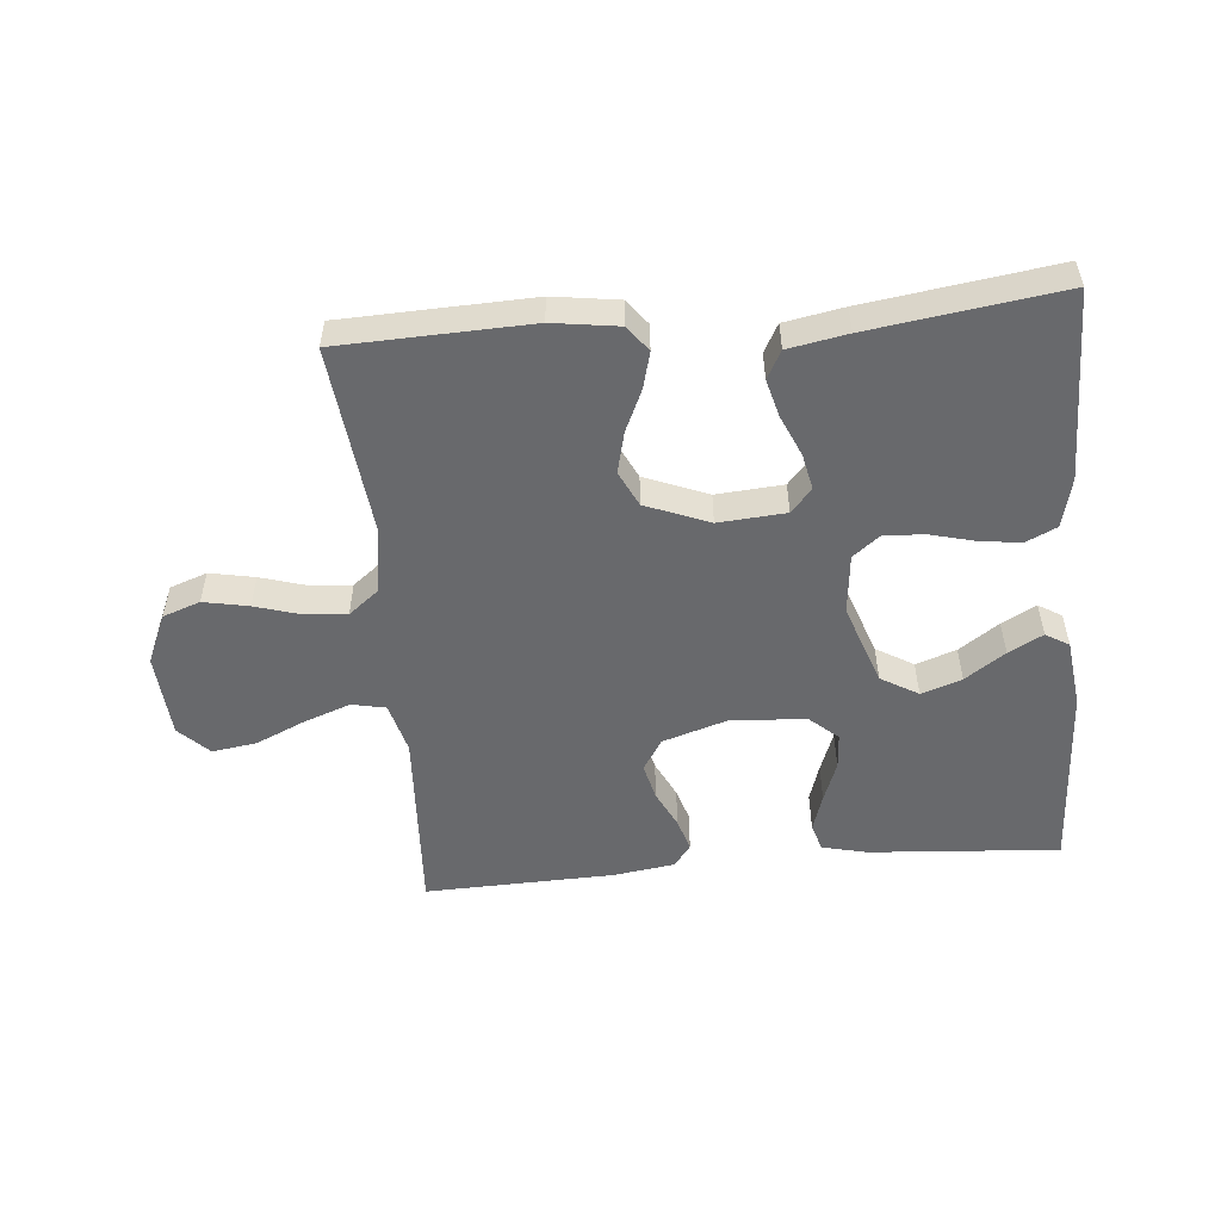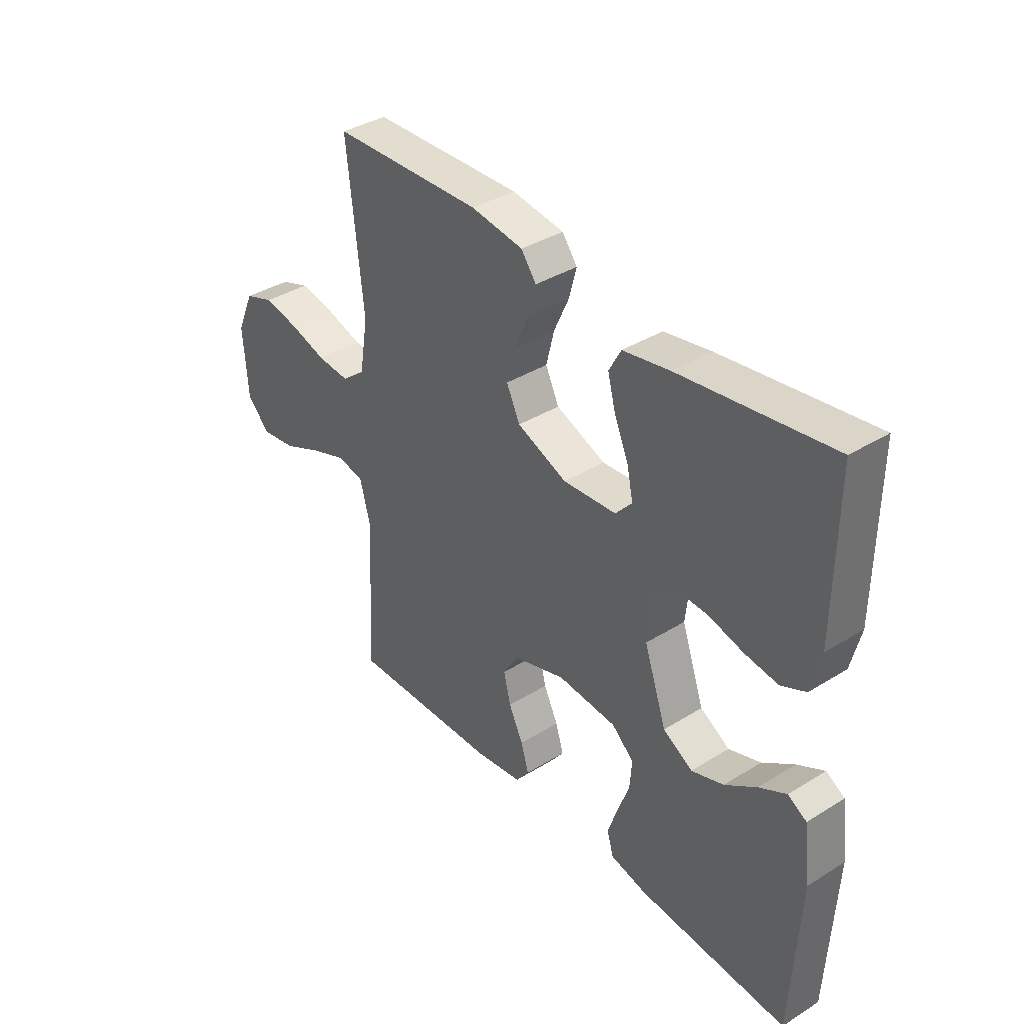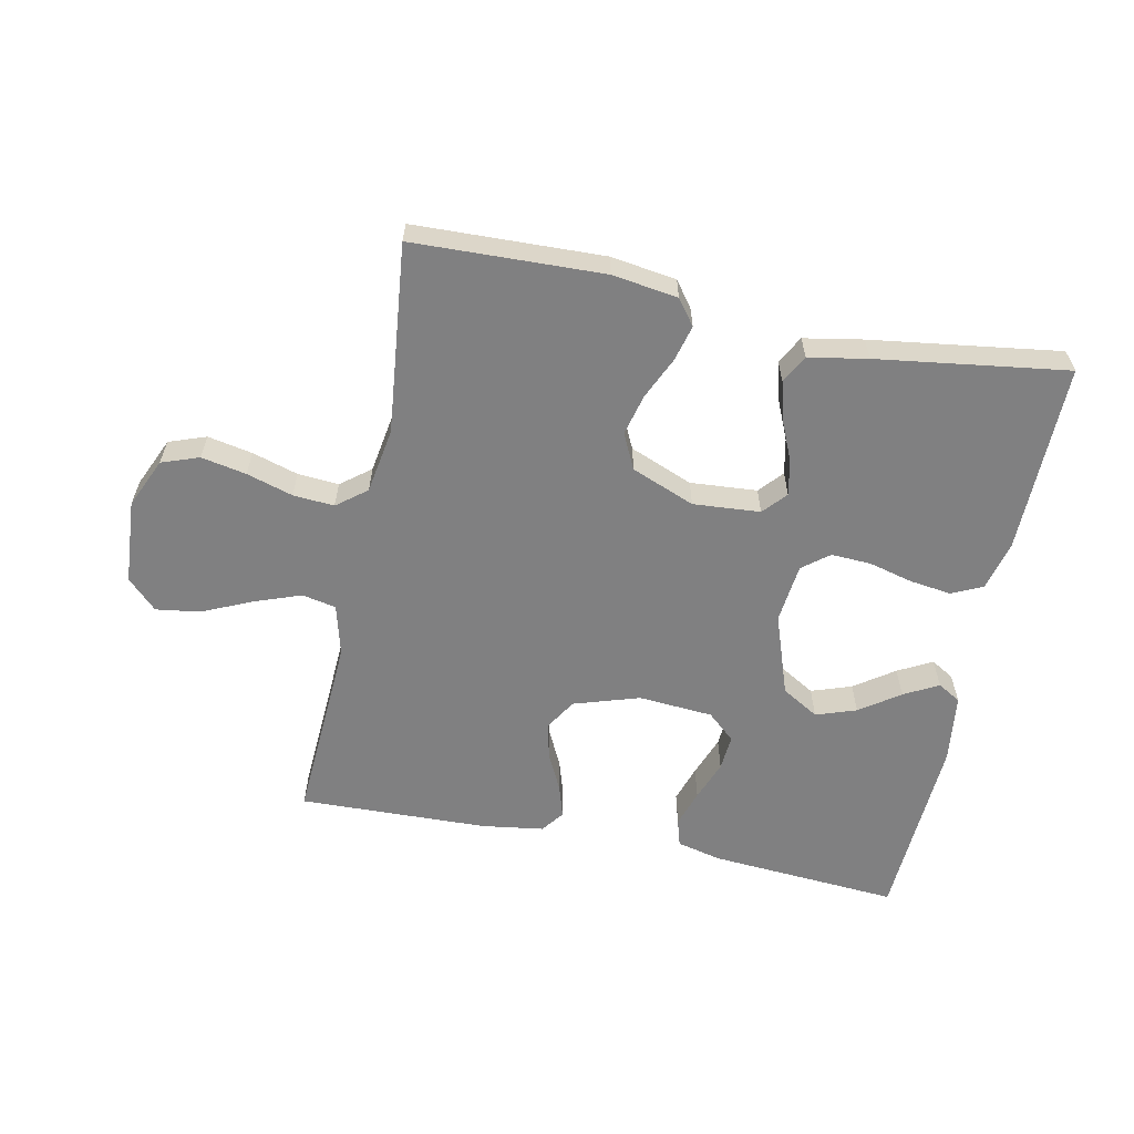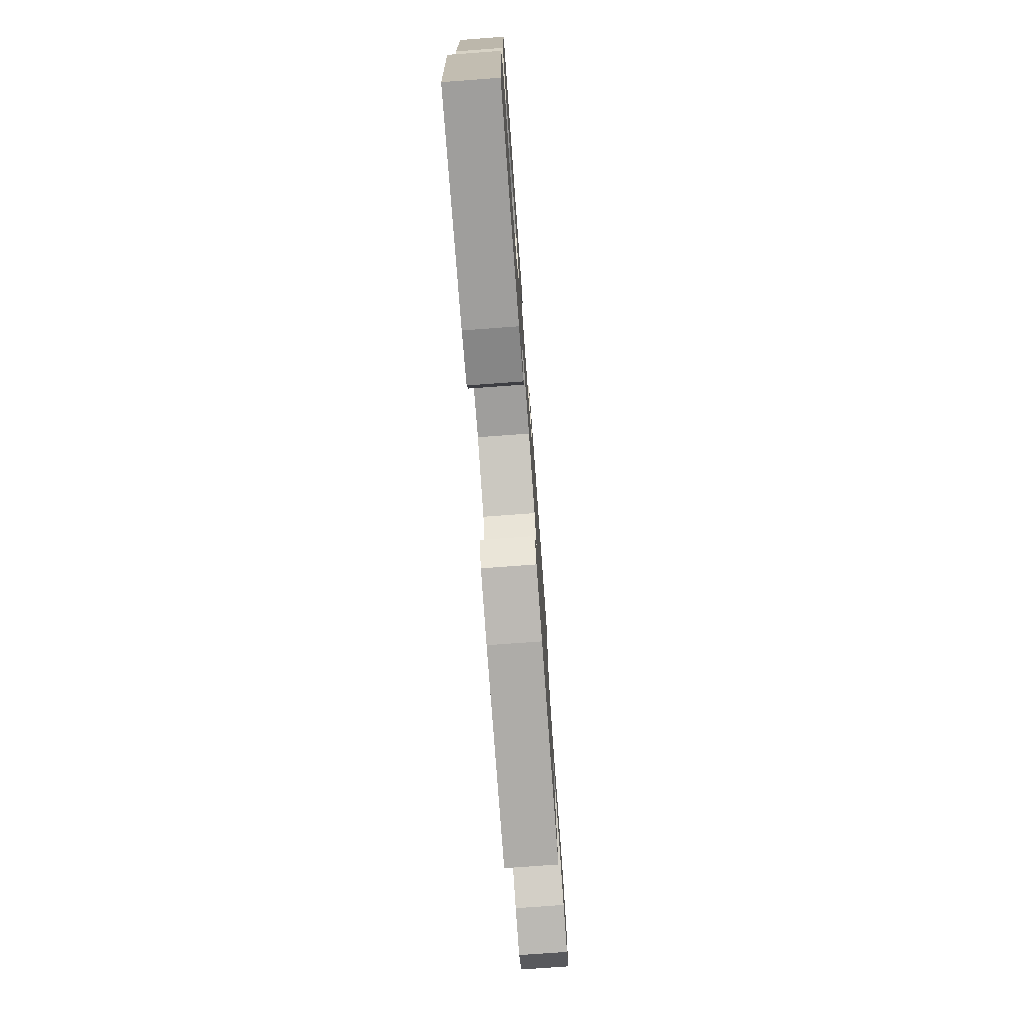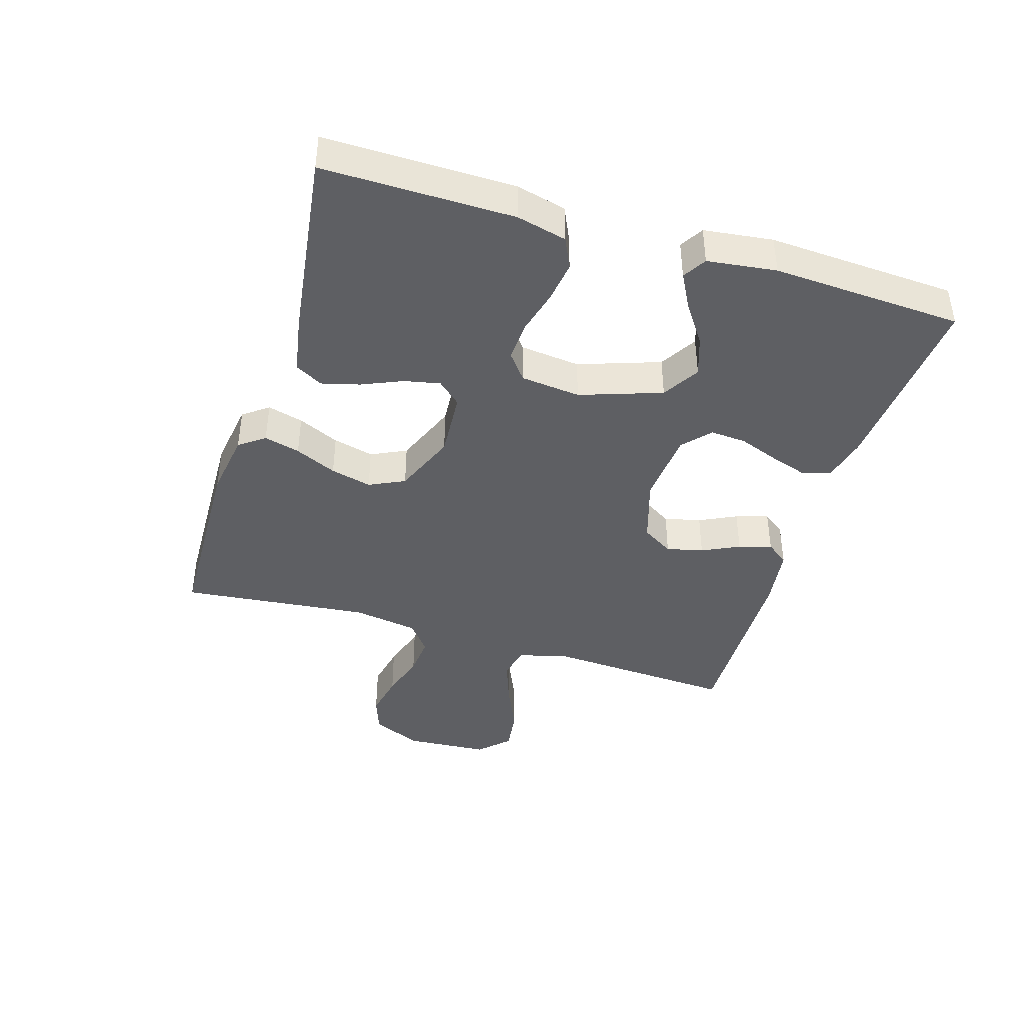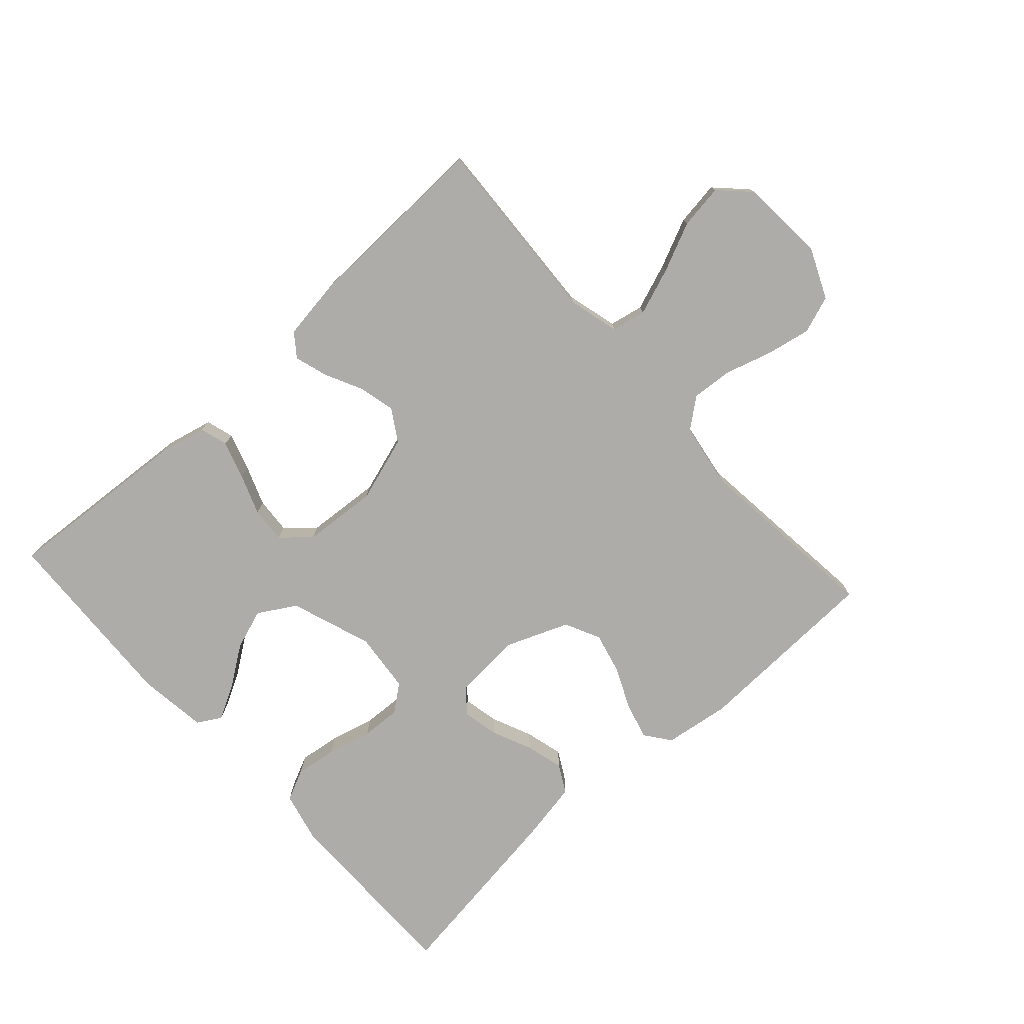
<metadata>
{"format":"obj","ext":"obj","renderer":"f3d","projection":"perspective","resolution":1024,"background":"white","views":[{"elev":-52.7,"azim":5.2,"up":"+Y"},{"elev":37.5,"azim":51.5,"up":"+Z"},{"elev":-60.1,"azim":-11.6,"up":"+Y"},{"elev":-75.2,"azim":94.2,"up":"+Z"},{"elev":-41.3,"azim":72.8,"up":"+Y"},{"elev":-76.7,"azim":-137.8,"up":"+Y"}]}
</metadata>
<code>
v -0.5 0.07 0.5
v -0.2 0.07 0.51
v -0.096 0.07 0.495
v -0.066 0.07 0.455
v -0.081 0.07 0.398
v -0.111 0.07 0.332
v -0.127 0.07 0.267
v -0.1 0.07 0.211
v 0 0.07 0.171
v 0.106 0.07 0.179
v 0.139 0.07 0.216
v 0.127 0.07 0.273
v 0.099 0.07 0.337
v 0.083 0.07 0.397
v 0.107 0.07 0.441
v 0.2 0.07 0.458
v 0.5 0.07 0.5
v 0.498 0.07 0.2
v 0.479 0.07 0.121
v 0.43 0.07 0.098
v 0.364 0.07 0.107
v 0.294 0.07 0.125
v 0.231 0.07 0.128
v 0.189 0.07 0.095
v 0.179 0.07 0
v 0.224 0.07 -0.129
v 0.283 0.07 -0.164
v 0.347 0.07 -0.142
v 0.41 0.07 -0.098
v 0.464 0.07 -0.069
v 0.501 0.07 -0.091
v 0.515 0.07 -0.2
v 0.5 0.07 -0.5
v 0.2 0.07 -0.478
v 0.128 0.07 -0.461
v 0.115 0.07 -0.417
v 0.134 0.07 -0.358
v 0.158 0.07 -0.294
v 0.162 0.07 -0.237
v 0.118 0.07 -0.198
v 0 0.07 -0.189
v -0.104 0.07 -0.222
v -0.135 0.07 -0.272
v -0.121 0.07 -0.33
v -0.092 0.07 -0.389
v -0.076 0.07 -0.441
v -0.103 0.07 -0.477
v -0.2 0.07 -0.491
v -0.5 0.07 -0.5
v -0.483 0.07 -0.2
v -0.504 0.07 -0.119
v -0.558 0.07 -0.108
v -0.632 0.07 -0.135
v -0.71 0.07 -0.17
v -0.78 0.07 -0.18
v -0.826 0.07 -0.134
v -0.835 0.07 0
v -0.8 0.07 0.079
v -0.741 0.07 0.1
v -0.67 0.07 0.086
v -0.597 0.07 0.064
v -0.532 0.07 0.059
v -0.485 0.07 0.096
v -0.468 0.07 0.2
v -0.5 0 0.5
v -0.2 0 0.51
v -0.096 0 0.495
v -0.066 0 0.455
v -0.081 0 0.398
v -0.111 0 0.332
v -0.127 0 0.267
v -0.1 0 0.211
v 0 0 0.171
v 0.106 0 0.179
v 0.139 0 0.216
v 0.127 0 0.273
v 0.099 0 0.337
v 0.083 0 0.397
v 0.107 0 0.441
v 0.2 0 0.458
v 0.5 0 0.5
v 0.498 0 0.2
v 0.479 0 0.121
v 0.43 0 0.098
v 0.364 0 0.107
v 0.294 0 0.125
v 0.231 0 0.128
v 0.189 0 0.095
v 0.179 0 0
v 0.224 0 -0.129
v 0.283 0 -0.164
v 0.347 0 -0.142
v 0.41 0 -0.098
v 0.464 0 -0.069
v 0.501 0 -0.091
v 0.515 0 -0.2
v 0.5 0 -0.5
v 0.2 0 -0.478
v 0.128 0 -0.461
v 0.115 0 -0.417
v 0.134 0 -0.358
v 0.158 0 -0.294
v 0.162 0 -0.237
v 0.118 0 -0.198
v 0 0 -0.189
v -0.104 0 -0.222
v -0.135 0 -0.272
v -0.121 0 -0.33
v -0.092 0 -0.389
v -0.076 0 -0.441
v -0.103 0 -0.477
v -0.2 0 -0.491
v -0.5 0 -0.5
v -0.483 0 -0.2
v -0.504 0 -0.119
v -0.558 0 -0.108
v -0.632 0 -0.135
v -0.71 0 -0.17
v -0.78 0 -0.18
v -0.826 0 -0.134
v -0.835 0 0
v -0.8 0 0.079
v -0.741 0 0.1
v -0.67 0 0.086
v -0.597 0 0.064
v -0.532 0 0.059
v -0.485 0 0.096
v -0.468 0 0.2
f 58 59 60 61
f 58 61 62
f 57 58 62
f 56 57 62
f 53 54 55 56
f 52 53 56 62
f 51 52 62 63
f 47 48 49 50
f 44 45 46 47
f 43 44 47 50
f 42 43 50 51
f 35 36 37 38
f 33 34 35 38
f 33 38 39
f 32 33 39 40
f 28 29 30 31
f 27 28 31 32
f 19 20 21 22
f 19 22 23
f 18 19 23
f 17 18 23
f 16 17 23 24
f 12 13 14 15
f 11 12 15 16
f 3 4 5 6
f 3 6 7
f 64 1 2 3
f 64 3 7
f 63 64 7 8
f 41 42 51 63
f 41 63 8 9
f 27 32 40 41
f 26 27 41
f 25 26 41 9
f 11 16 24 25
f 10 11 25
f 9 10 25
f 125 124 123 122
f 126 125 122
f 126 122 121
f 126 121 120
f 120 119 118 117
f 126 120 117 116
f 127 126 116 115
f 114 113 112 111
f 111 110 109 108
f 114 111 108 107
f 115 114 107 106
f 102 101 100 99
f 102 99 98 97
f 103 102 97
f 104 103 97 96
f 95 94 93 92
f 96 95 92 91
f 86 85 84 83
f 87 86 83
f 87 83 82
f 87 82 81
f 88 87 81 80
f 79 78 77 76
f 80 79 76 75
f 70 69 68 67
f 71 70 67
f 67 66 65 128
f 71 67 128
f 72 71 128 127
f 127 115 106 105
f 73 72 127 105
f 105 104 96 91
f 105 91 90
f 73 105 90 89
f 89 88 80 75
f 89 75 74
f 89 74 73
f 1 65 66 2
f 2 66 67 3
f 3 67 68 4
f 4 68 69 5
f 5 69 70 6
f 6 70 71 7
f 7 71 72 8
f 8 72 73 9
f 9 73 74 10
f 10 74 75 11
f 11 75 76 12
f 12 76 77 13
f 13 77 78 14
f 14 78 79 15
f 15 79 80 16
f 16 80 81 17
f 17 81 82 18
f 18 82 83 19
f 19 83 84 20
f 20 84 85 21
f 21 85 86 22
f 22 86 87 23
f 23 87 88 24
f 24 88 89 25
f 25 89 90 26
f 26 90 91 27
f 27 91 92 28
f 28 92 93 29
f 29 93 94 30
f 30 94 95 31
f 31 95 96 32
f 32 96 97 33
f 33 97 98 34
f 34 98 99 35
f 35 99 100 36
f 36 100 101 37
f 37 101 102 38
f 38 102 103 39
f 39 103 104 40
f 40 104 105 41
f 41 105 106 42
f 42 106 107 43
f 43 107 108 44
f 44 108 109 45
f 45 109 110 46
f 46 110 111 47
f 47 111 112 48
f 48 112 113 49
f 49 113 114 50
f 50 114 115 51
f 51 115 116 52
f 52 116 117 53
f 53 117 118 54
f 54 118 119 55
f 55 119 120 56
f 56 120 121 57
f 57 121 122 58
f 58 122 123 59
f 59 123 124 60
f 60 124 125 61
f 61 125 126 62
f 62 126 127 63
f 63 127 128 64
f 64 128 65 1

</code>
